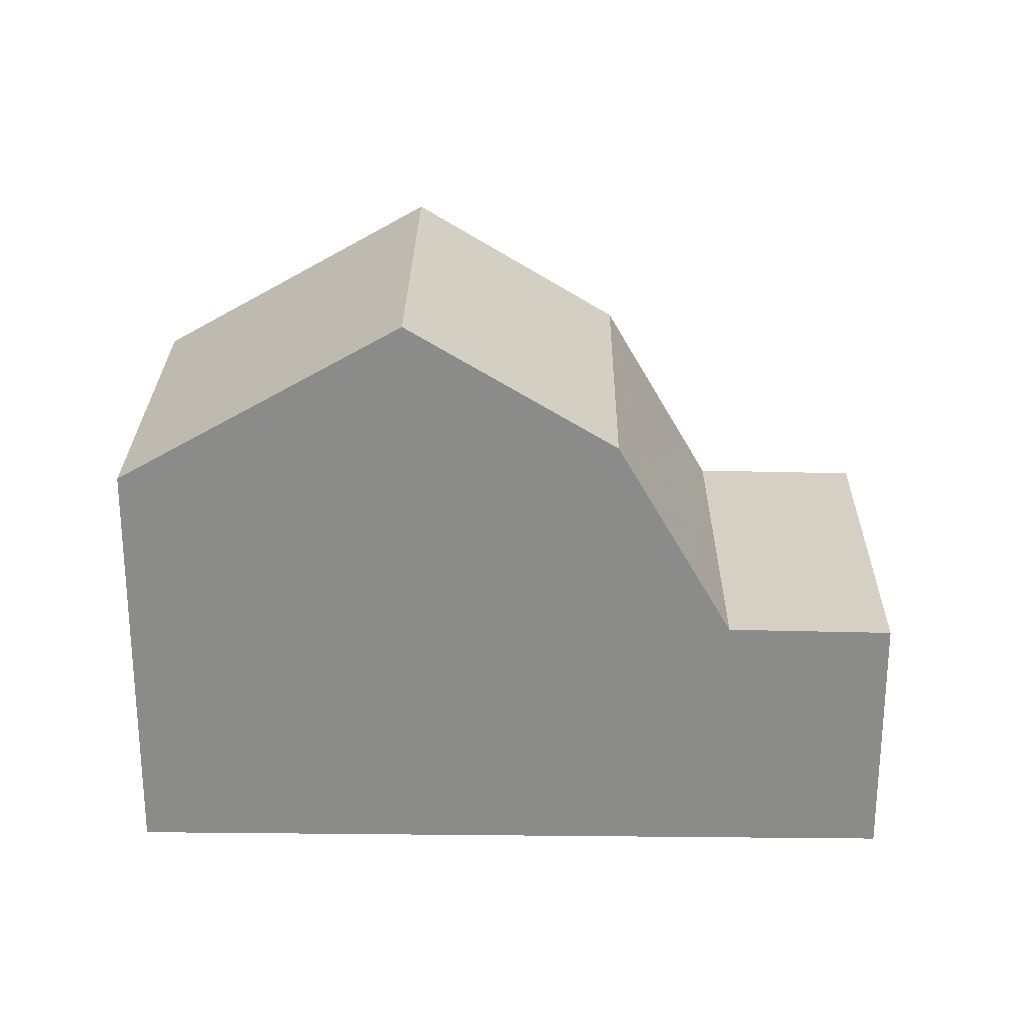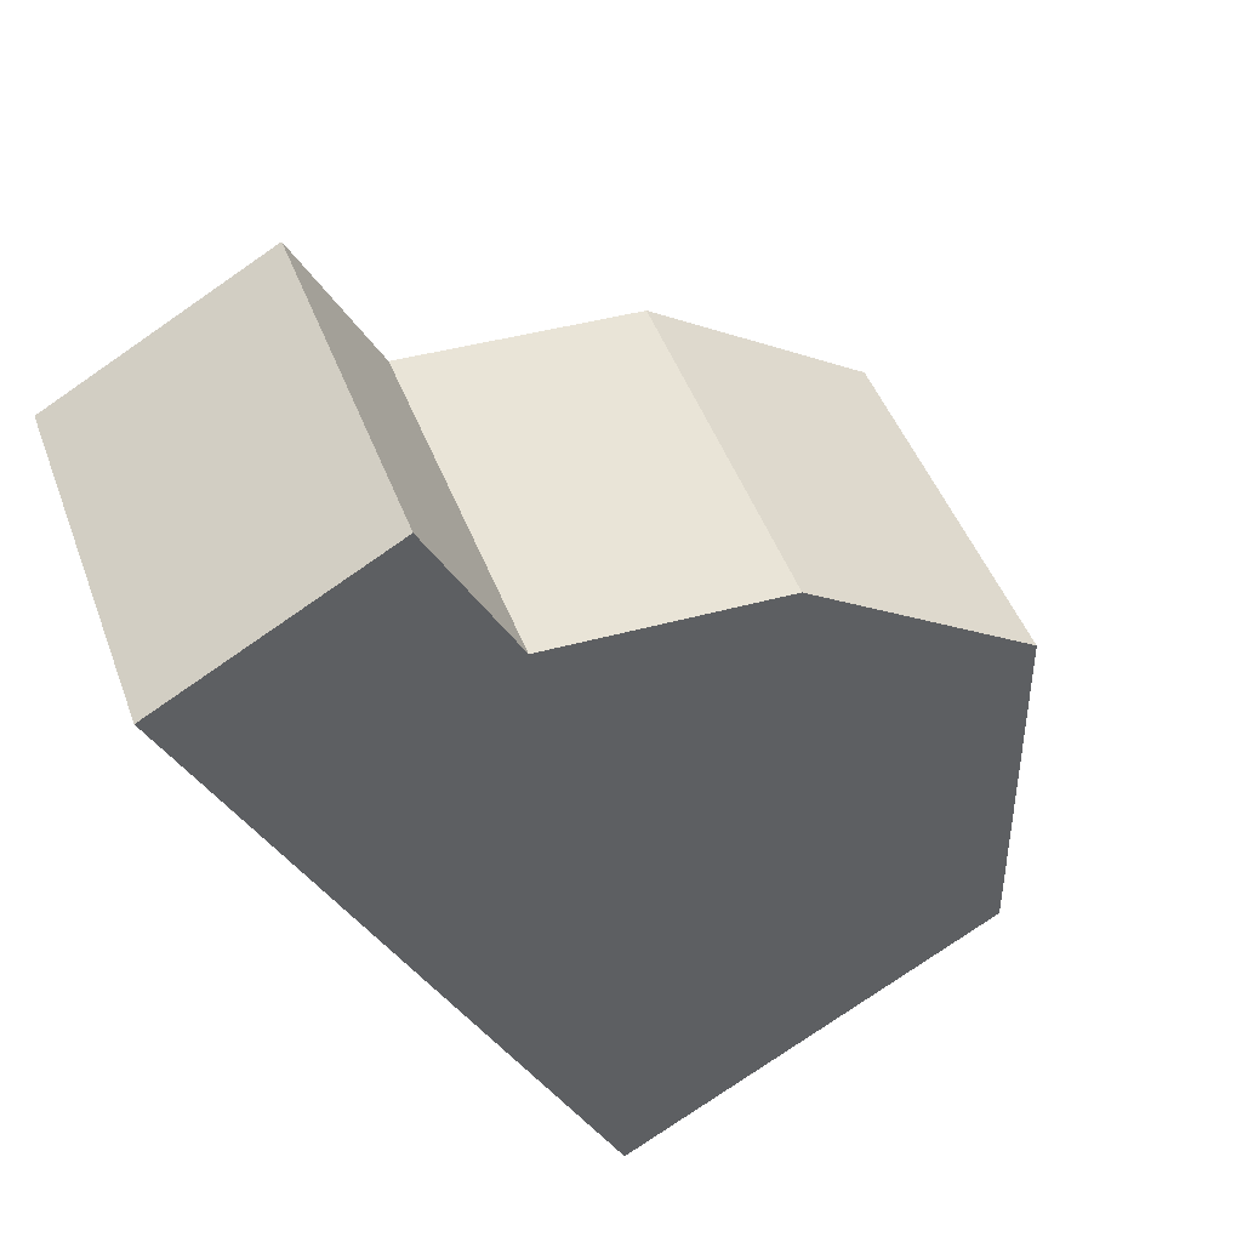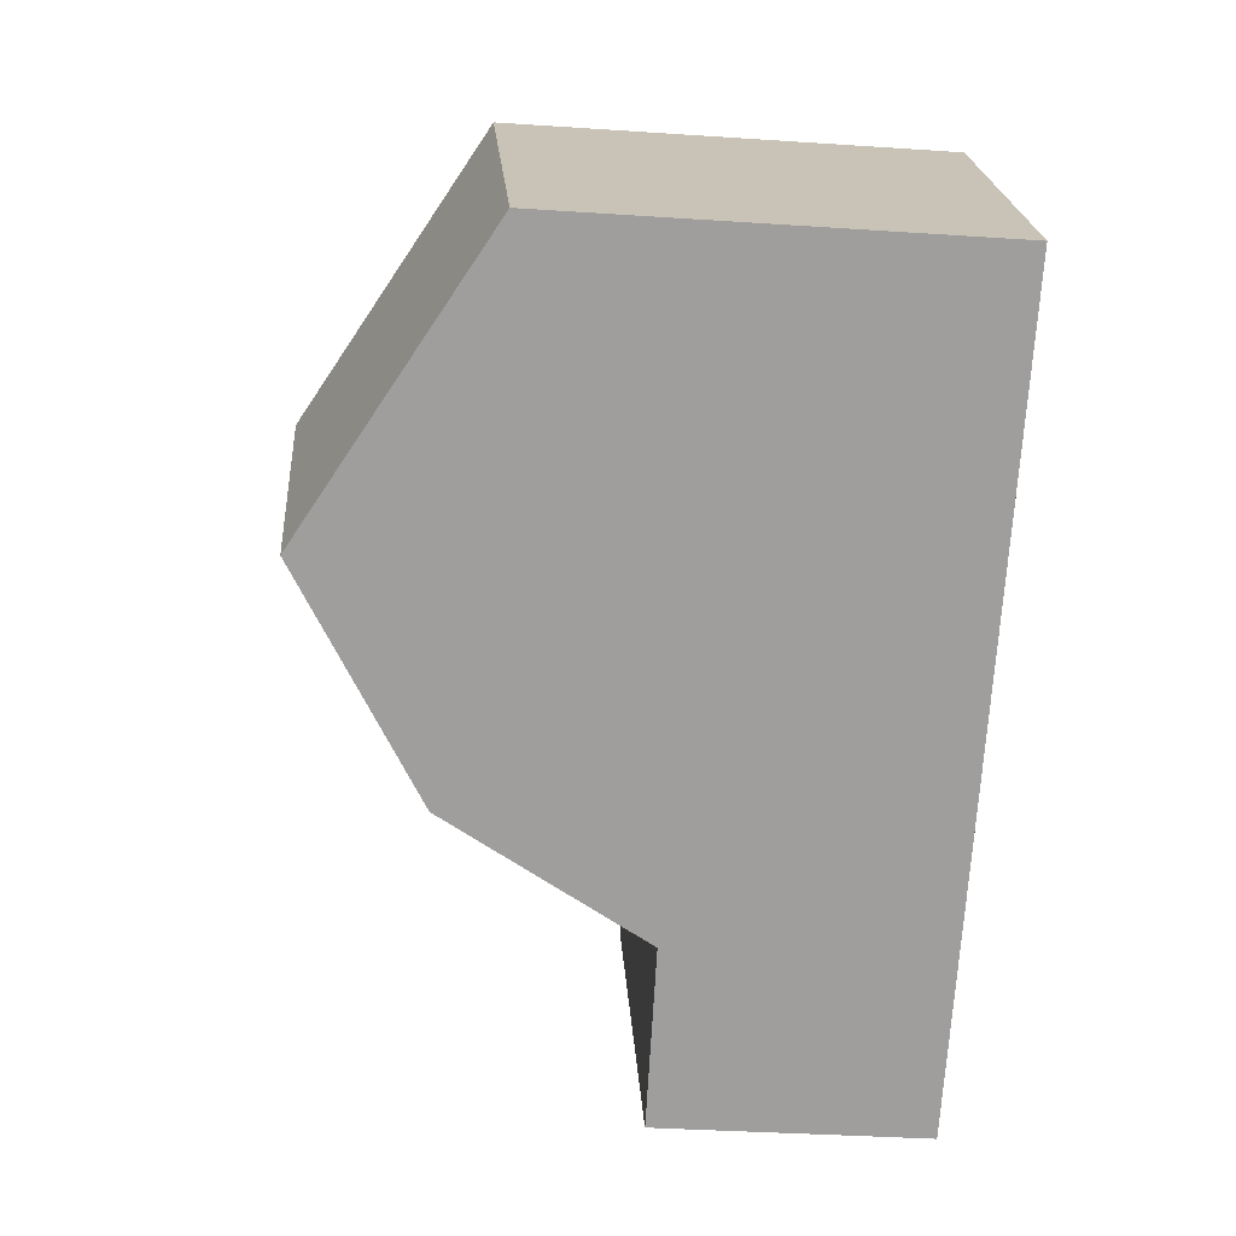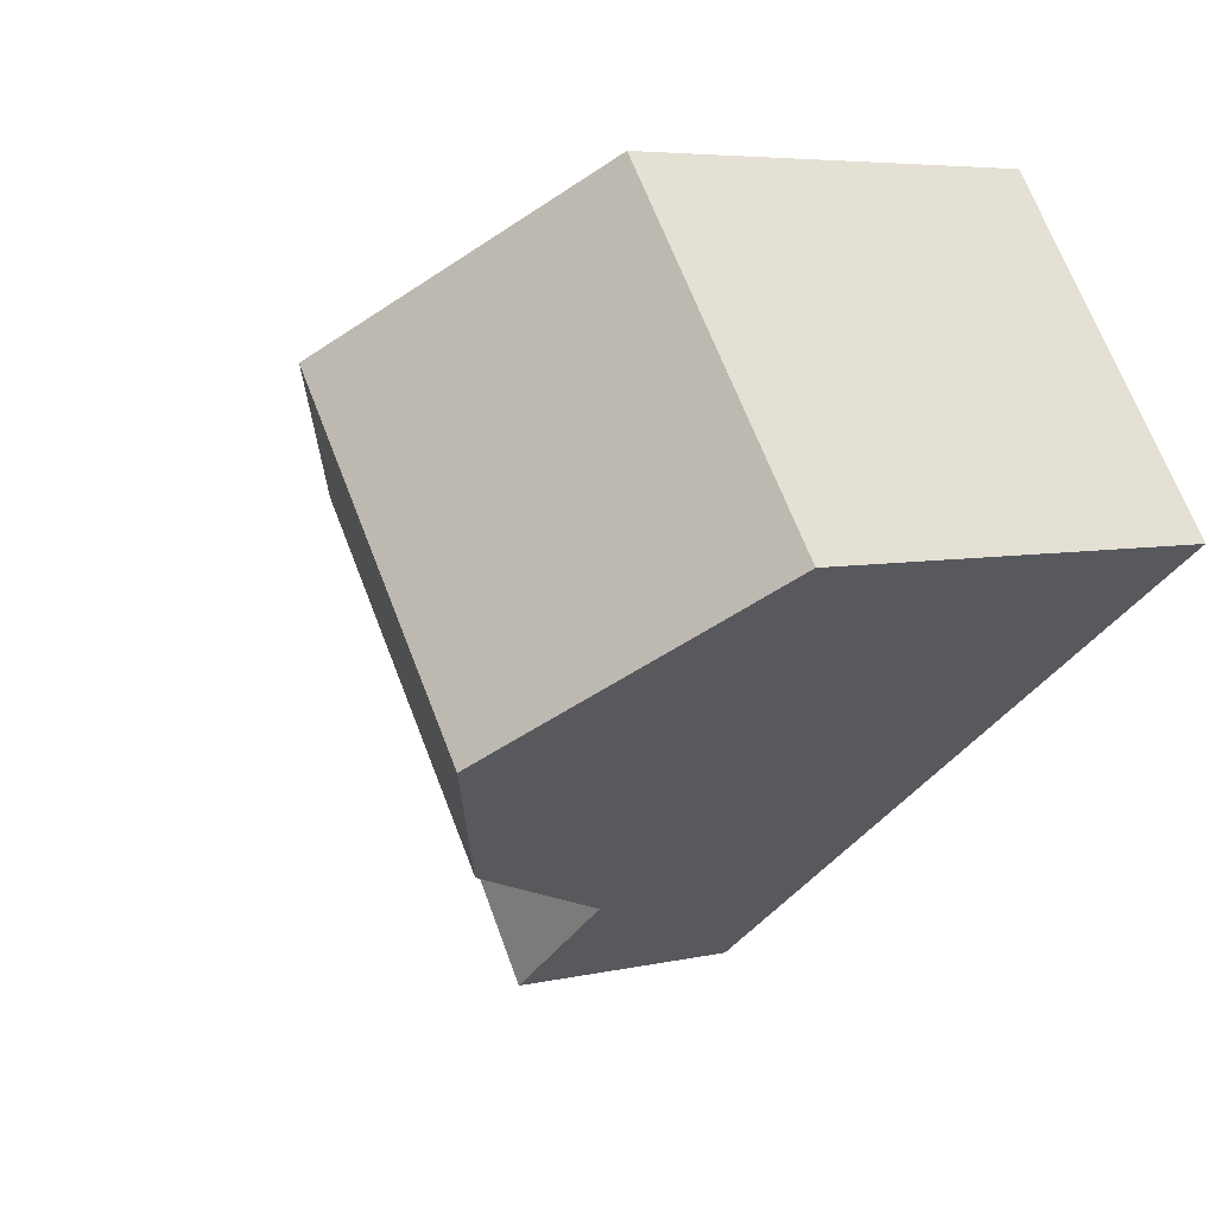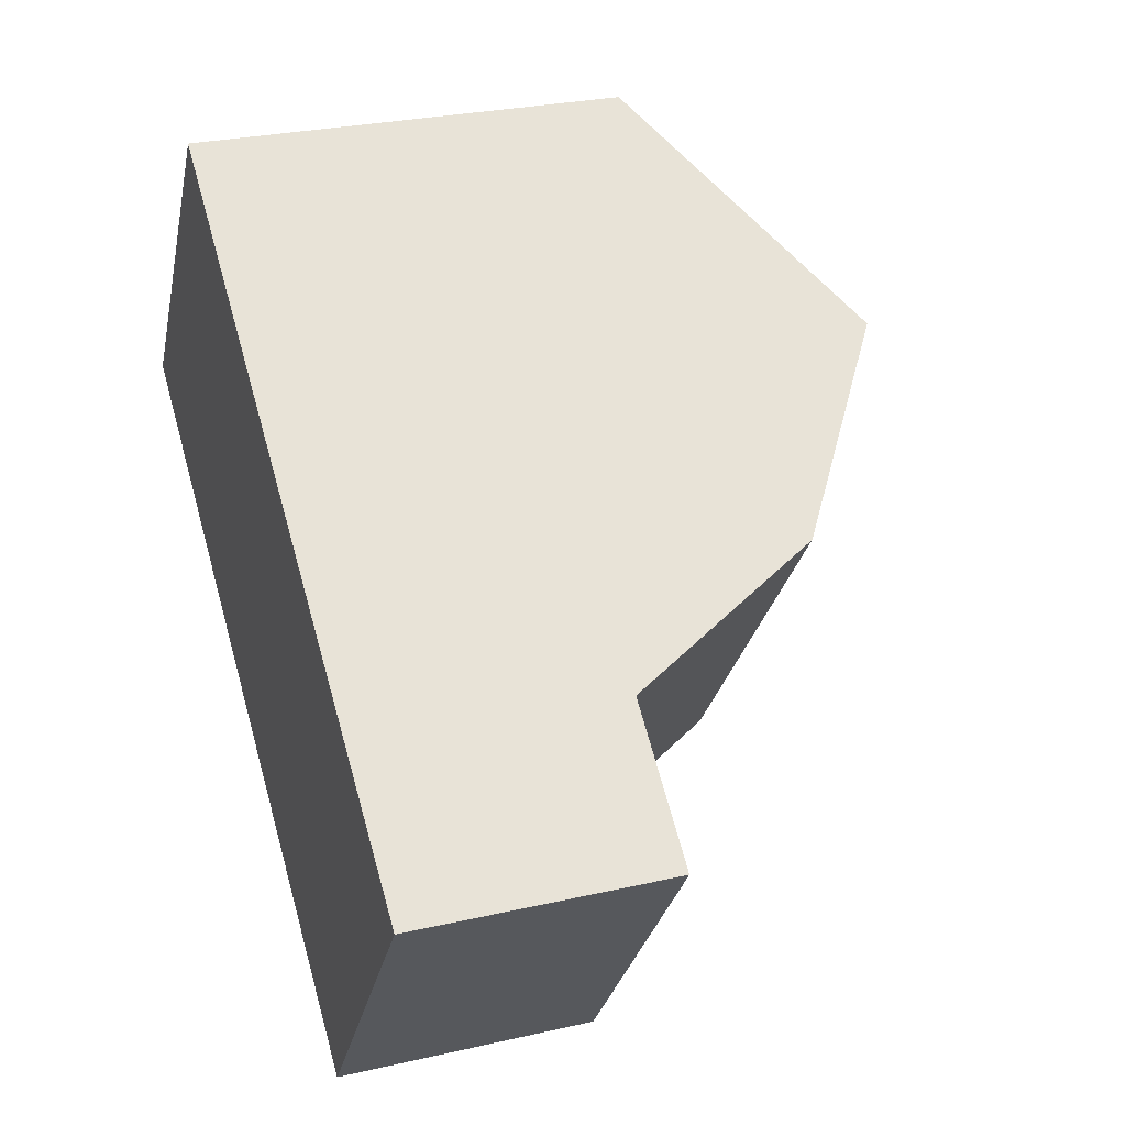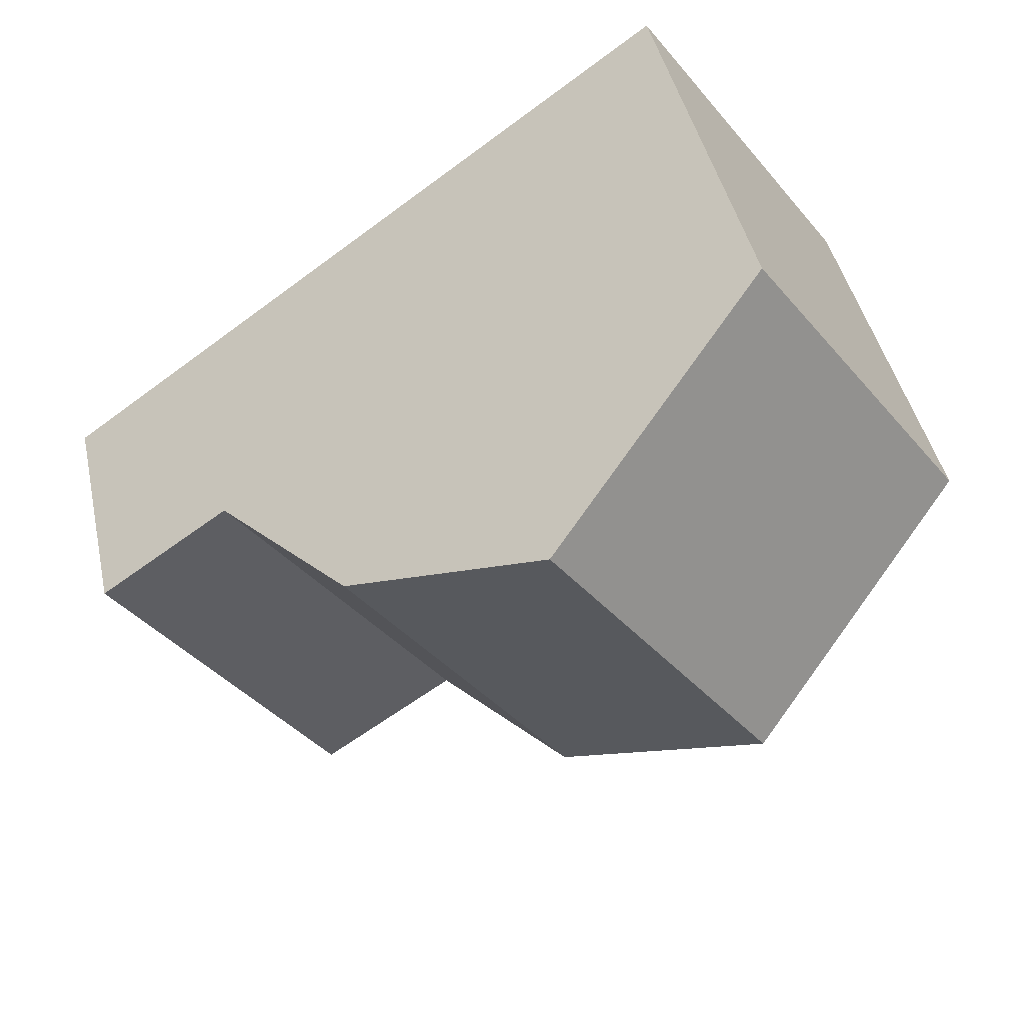
<metadata>
{"format":"obj","ext":"obj","renderer":"f3d","projection":"perspective","resolution":1024,"background":"white","views":[{"elev":26.2,"azim":-143.6,"up":"+Z"},{"elev":-78.2,"azim":-55.4,"up":"+Y"},{"elev":-35.3,"azim":84.9,"up":"+Y"},{"elev":5.5,"azim":54.4,"up":"+Y"},{"elev":27.7,"azim":-109.3,"up":"+Y"},{"elev":43.3,"azim":-12.1,"up":"+Y"}]}
</metadata>
<code>
v -749.8 -1426 5.459
v -746.9 -1430 5.354
v -755.1 -1436 3.255
v -758 -1432 3.27
v -749.9 -1432 7.47
v -752.8 -1428 7.58
v -755 -1429 5.931
v -752.1 -1434 5.812
v -752.8 -1428 7.58
v -755 -1429 5.931
v -752.2 -1433 5.813
v -749.9 -1432 7.471
v -752.5 -1433 5.826
v -752.8 -1428 7.58
v -749.9 -1432 7.47
v -752.1 -1434 5.812
v -755 -1429 5.931
v -758 -1432 3.27
v -755.4 -1435 3.257
v -753.7 -1434 3.287
v -753.3 -1434 3.286
v -756.3 -1430 3.3
v -753.3 -1434 3.286
v -756.3 -1430 3.3
v -756.3 -1430 3.3
v -749.8 -1426 5.459
v -752.8 -1428 7.58
v -755 -1429 5.931
v -756.3 -1430 3.3
v -755.1 -1436 3.255
v -753.4 -1434 3.286
v -749.9 -1432 7.471
v -746.9 -1430 5.355
v -753.4 -1434 3.286
v -752.2 -1433 5.813
v -755.9 -1430 4.037
v -755.9 -1430 4.037
v -753.1 -1434 3.927
v -753 -1434 3.926
v -752.3 -1434 5.557
v -752.3 -1434 5.558
v -755.2 -1430 5.656
v -755.2 -1430 5.656
v -752.5 -1433 5.826
v -752.6 -1433 5.568
v -753.4 -1434 3.939
v -750.2 -1431 7.483
v -747.2 -1429 5.367
v -750.2 -1431 7.483
v -753.7 -1434 3.287
v -758 -1432 3.271
v -758 -1432 3.271
v -755.4 -1435 3.257
v -755.1 -1436 3.256
v -755.1 -1436 3.256
v -749.8 -1426 5.459
v -749.8 -1426 5.459
v -749.8 -1426 8.882e-16
v -749.8 -1426 0
v -749.9 -1432 7.47
v -746.9 -1430 5.354
v -746.9 -1430 8.882e-16
v -749.9 -1432 0
v -755.1 -1436 3.255
v -755.1 -1436 3.255
v -755.1 -1436 0
v -755.1 -1436 4.441e-16
v -758 -1432 3.271
v -758 -1432 3.27
v -758 -1432 0
v -758 -1432 0
v -752.1 -1434 5.812
v -749.9 -1432 7.47
v -749.9 -1432 0
v -752.1 -1434 0
v -752.8 -1428 7.58
v -755 -1429 5.931
v -755 -1429 0
v -752.8 -1428 -8.882e-16
v -749.8 -1426 5.459
v -752.8 -1428 7.58
v -752.8 -1428 -8.882e-16
v -749.8 -1426 8.882e-16
v -752.3 -1434 5.557
v -752.1 -1434 5.812
v -752.1 -1434 0
v -752.3 -1434 -8.882e-16
v -758 -1432 3.27
v -758 -1432 3.27
v -758 -1432 0
v -758 -1432 0
v -758 -1432 3.27
v -755.4 -1435 3.257
v -755.4 -1435 -4.441e-16
v -758 -1432 0
v -755.1 -1436 3.256
v -753.3 -1434 3.286
v -753.3 -1434 0
v -755.1 -1436 0
v -755.9 -1430 4.037
v -756.3 -1430 3.3
v -756.3 -1430 0
v -755.9 -1430 0
v -747.2 -1429 5.367
v -749.8 -1426 5.459
v -749.8 -1426 0
v -747.2 -1429 0
v -755.4 -1435 3.257
v -755.1 -1436 3.255
v -755.1 -1436 4.441e-16
v -755.4 -1435 -4.441e-16
v -746.9 -1430 5.354
v -746.9 -1430 5.355
v -746.9 -1430 0
v -746.9 -1430 8.882e-16
v -755.2 -1430 5.656
v -755.9 -1430 4.037
v -755.9 -1430 0
v -755.2 -1430 0
v -753.3 -1434 3.286
v -753 -1434 3.926
v -753 -1434 4.441e-16
v -753.3 -1434 0
v -753 -1434 3.926
v -752.3 -1434 5.557
v -752.3 -1434 -8.882e-16
v -753 -1434 4.441e-16
v -755 -1429 5.931
v -755.2 -1430 5.656
v -755.2 -1430 0
v -755 -1429 0
v -746.9 -1430 5.355
v -747.2 -1429 5.367
v -747.2 -1429 0
v -746.9 -1430 0
v -756.3 -1430 3.3
v -758 -1432 3.271
v -758 -1432 0
v -756.3 -1430 0
v -755.1 -1436 3.255
v -755.1 -1436 3.256
v -755.1 -1436 0
v -755.1 -1436 0
v -755.1 -1436 0
v -758 -1432 0
v -749.8 -1426 0
v -746.9 -1430 0
f 52 25 22 51
f 10 7 6 9
f 12 5 8 11
f 13 10 9 47
f 27 14 1 26
f 37 29 24 36
f 51 22 20 53
f 55 31 21 54
f 33 2 15 32
f 39 23 34 38
f 53 20 31 55
f 49 27 26 48
f 50 29 37 46
f 43 17 28 42
f 41 35 16 40
f 45 42 28 44
f 40 39 38 41
f 46 37 42 45
f 42 37 36 43
f 44 35 41 45
f 45 41 38 46
f 47 12 11 13
f 48 33 32 49
f 46 38 34 50
f 51 18 4 52
f 53 19 18 51
f 54 3 30 55
f 55 30 19 53
f 57 58 59 56
f 61 62 63 60
f 65 66 67 64
f 69 70 71 68
f 73 74 75 72
f 77 78 79 76
f 81 82 83 80
f 85 86 87 84
f 89 90 91 88
f 93 94 95 92
f 97 98 99 96
f 101 102 103 100
f 105 106 107 104
f 109 110 111 108
f 113 114 115 112
f 117 118 119 116
f 121 122 123 120
f 125 126 127 124
f 129 130 131 128
f 133 134 135 132
f 137 138 139 136
f 141 142 143 140
f 145 146 147 144

</code>
